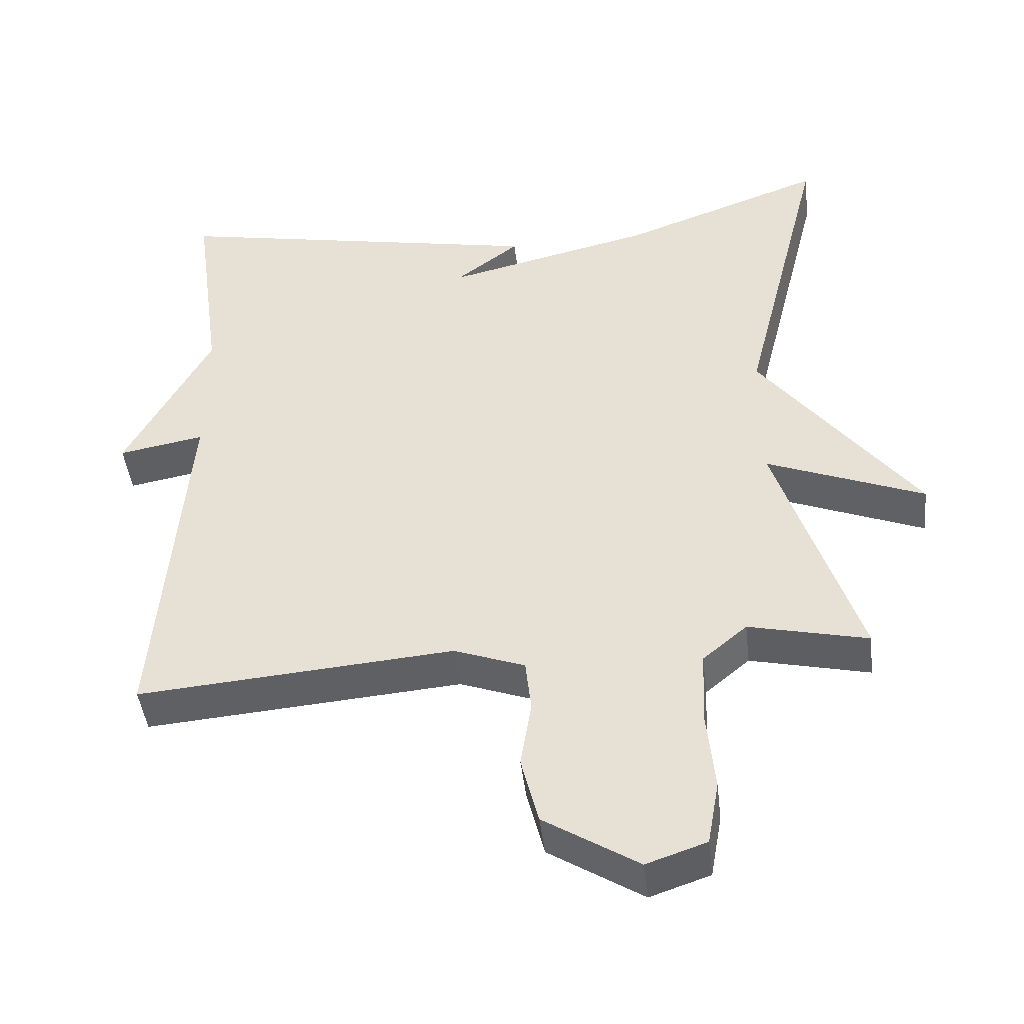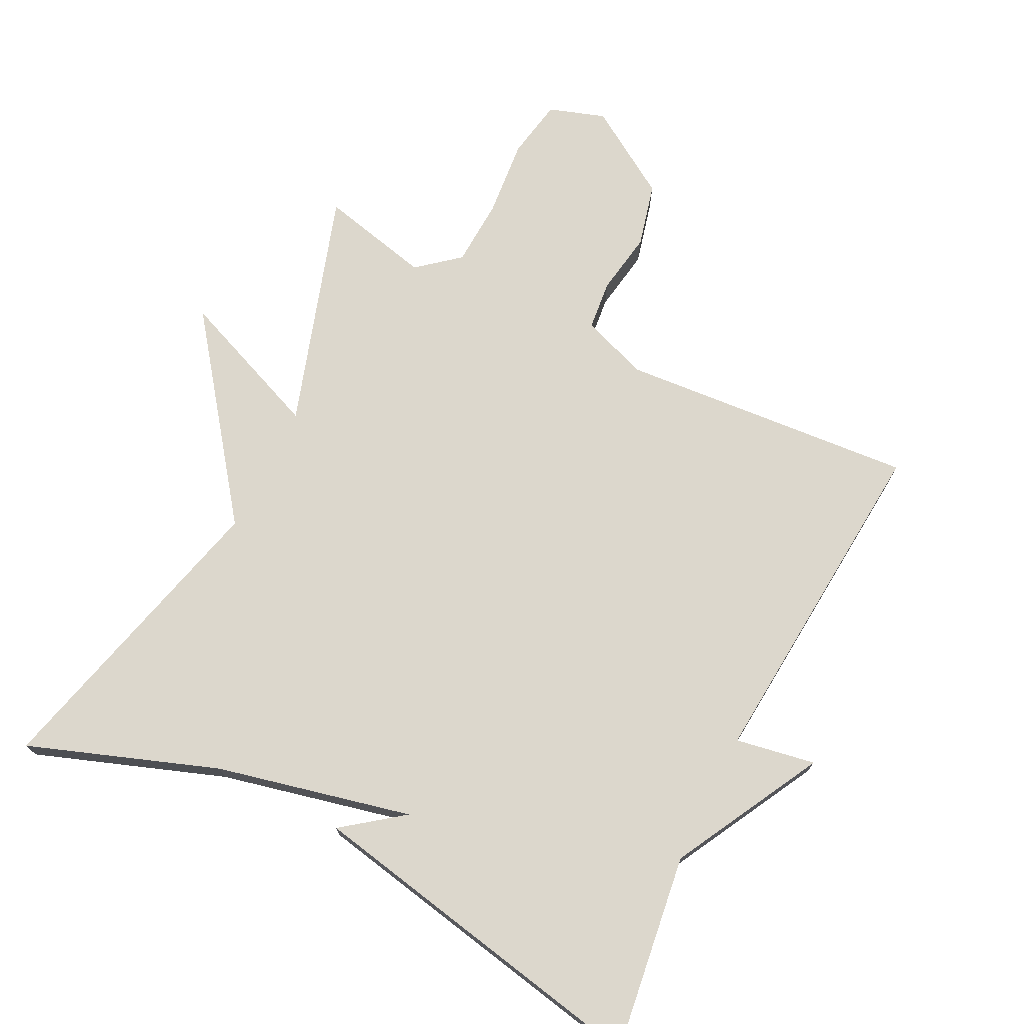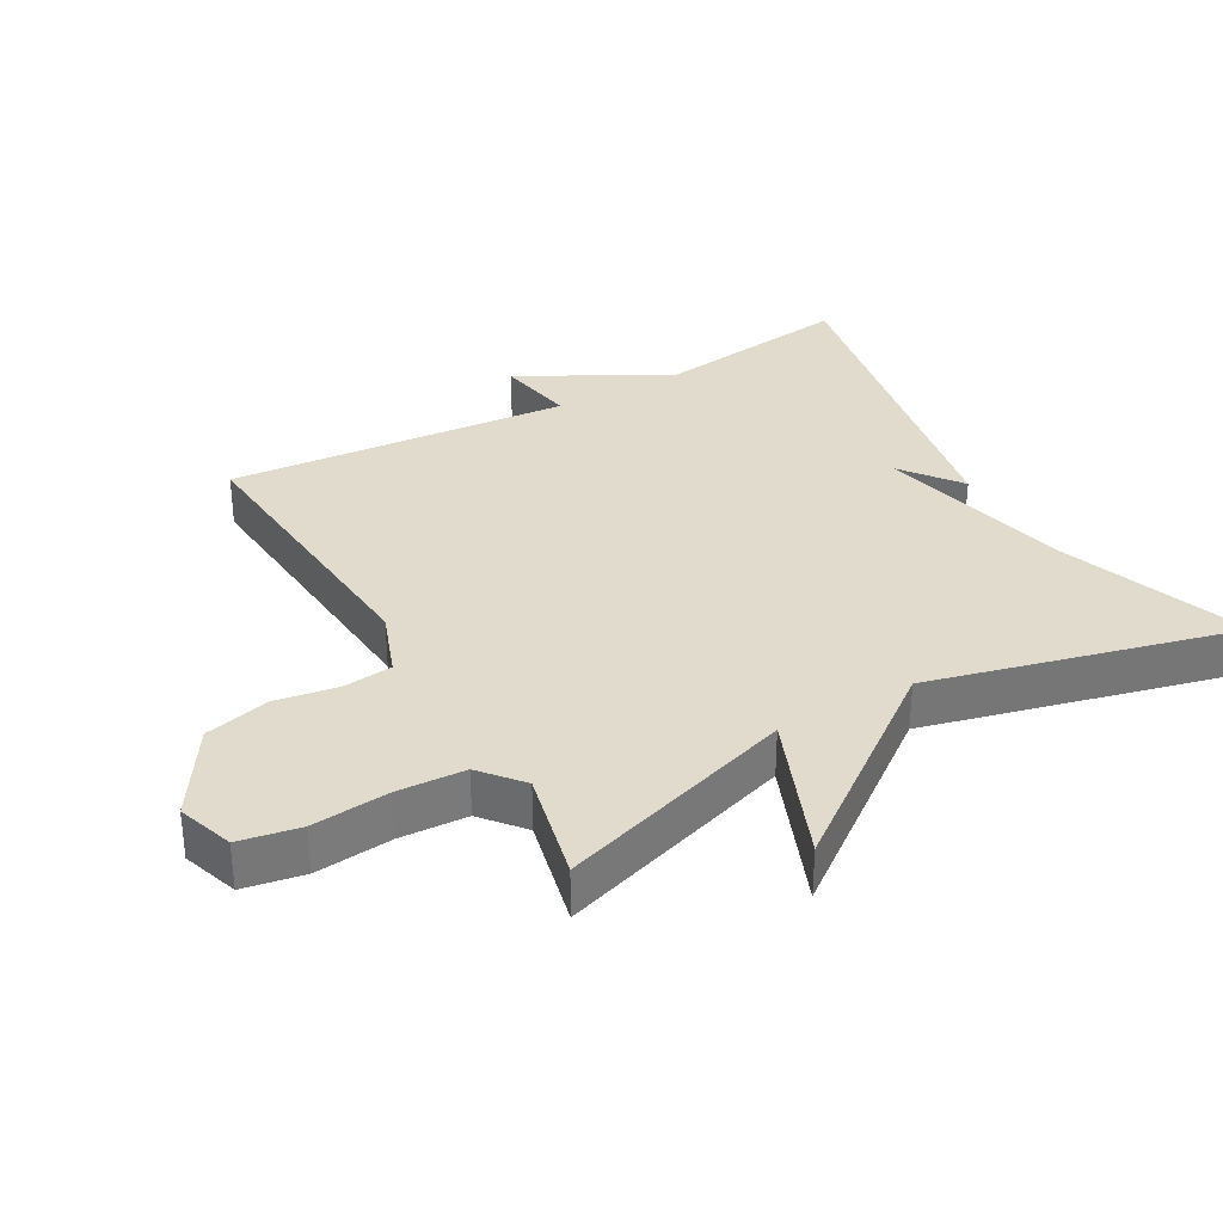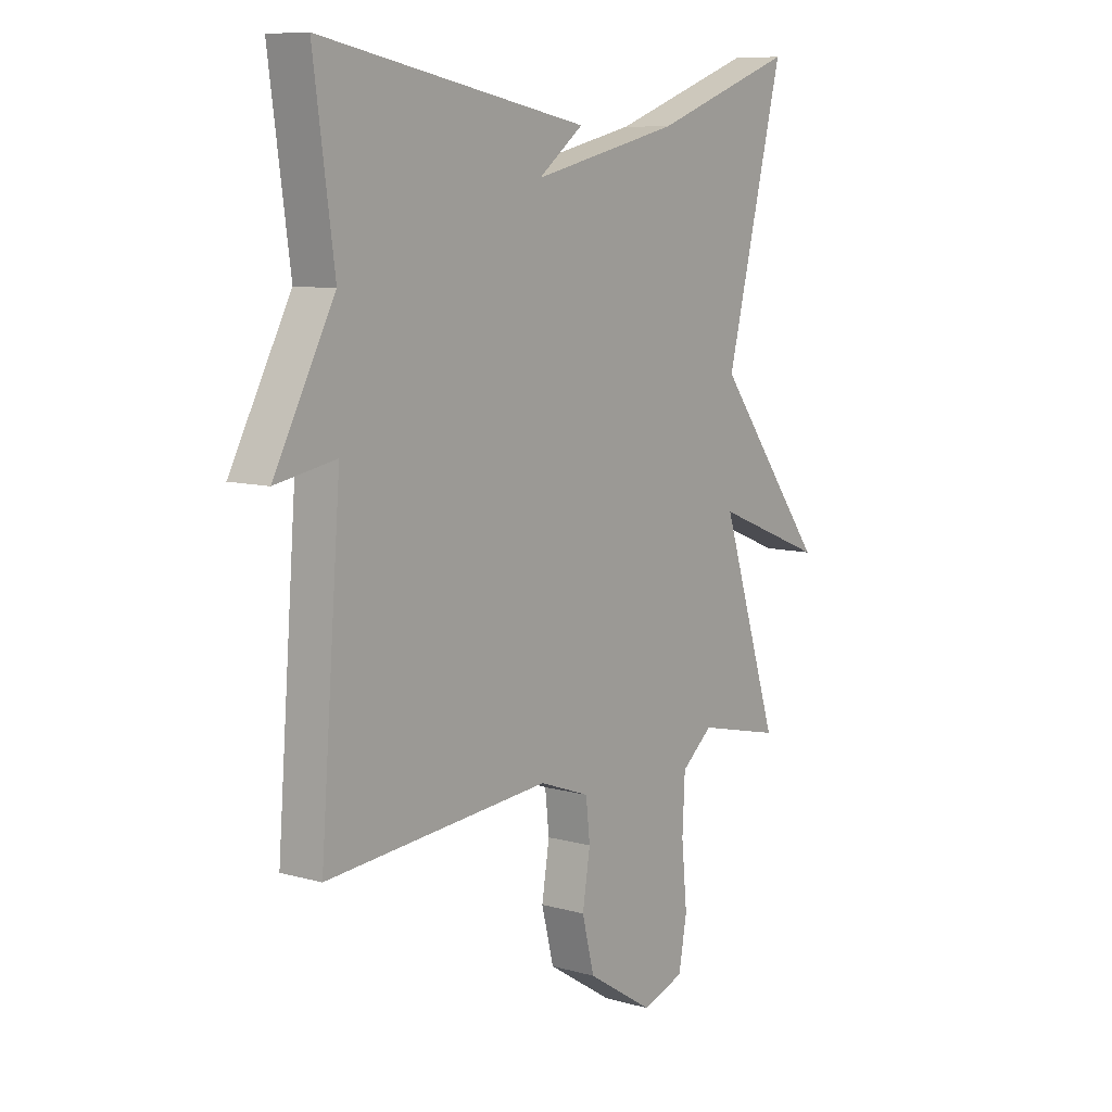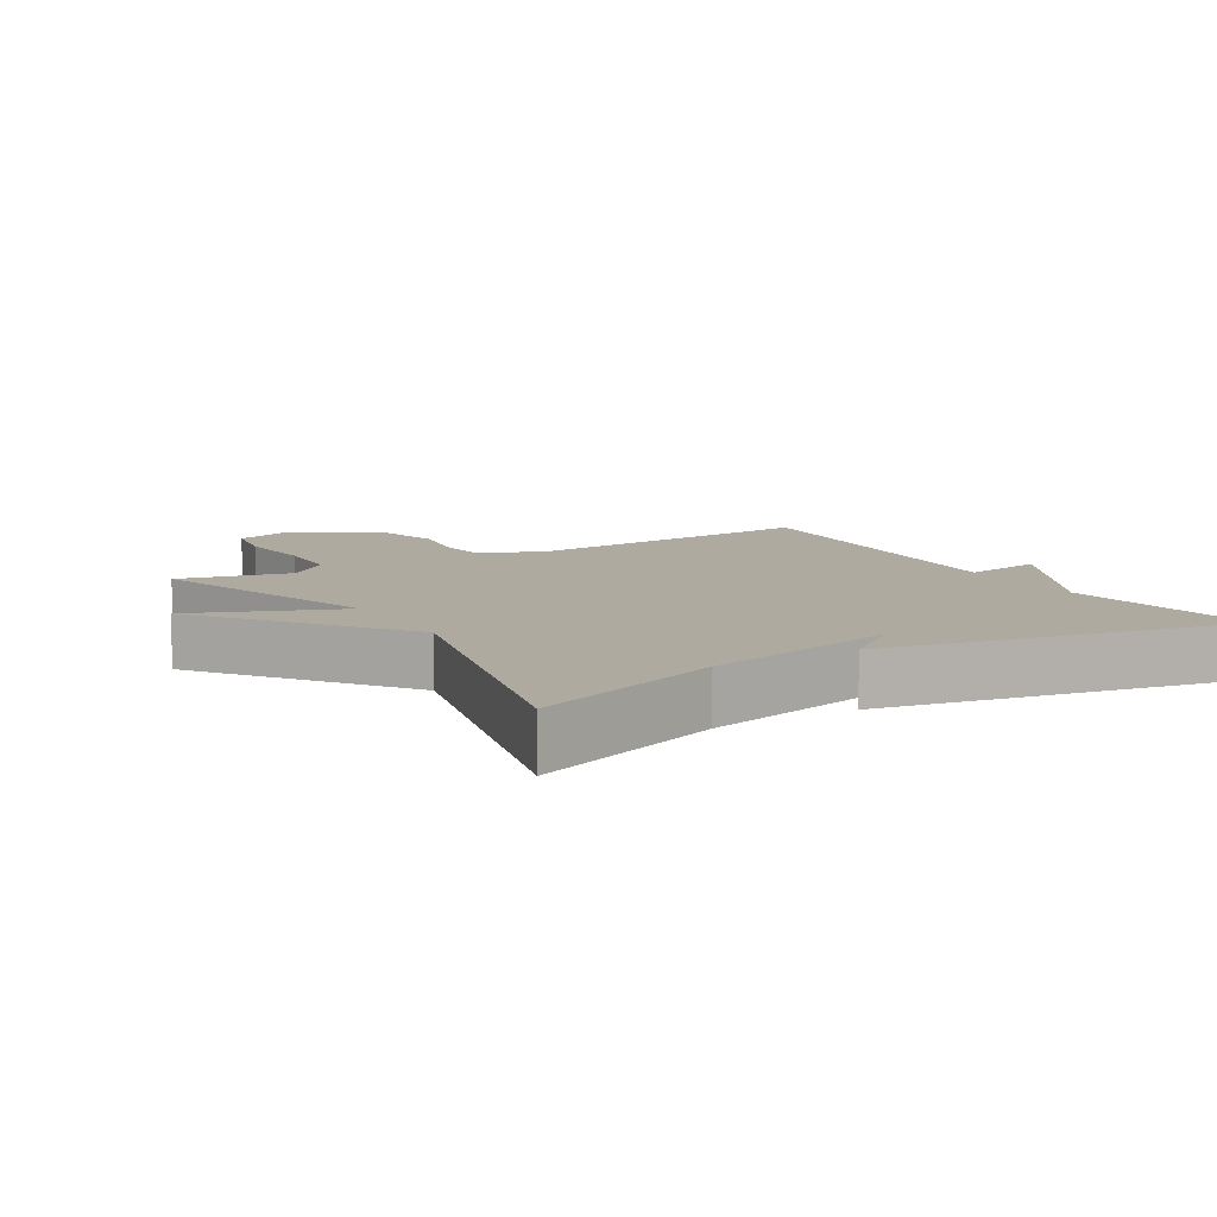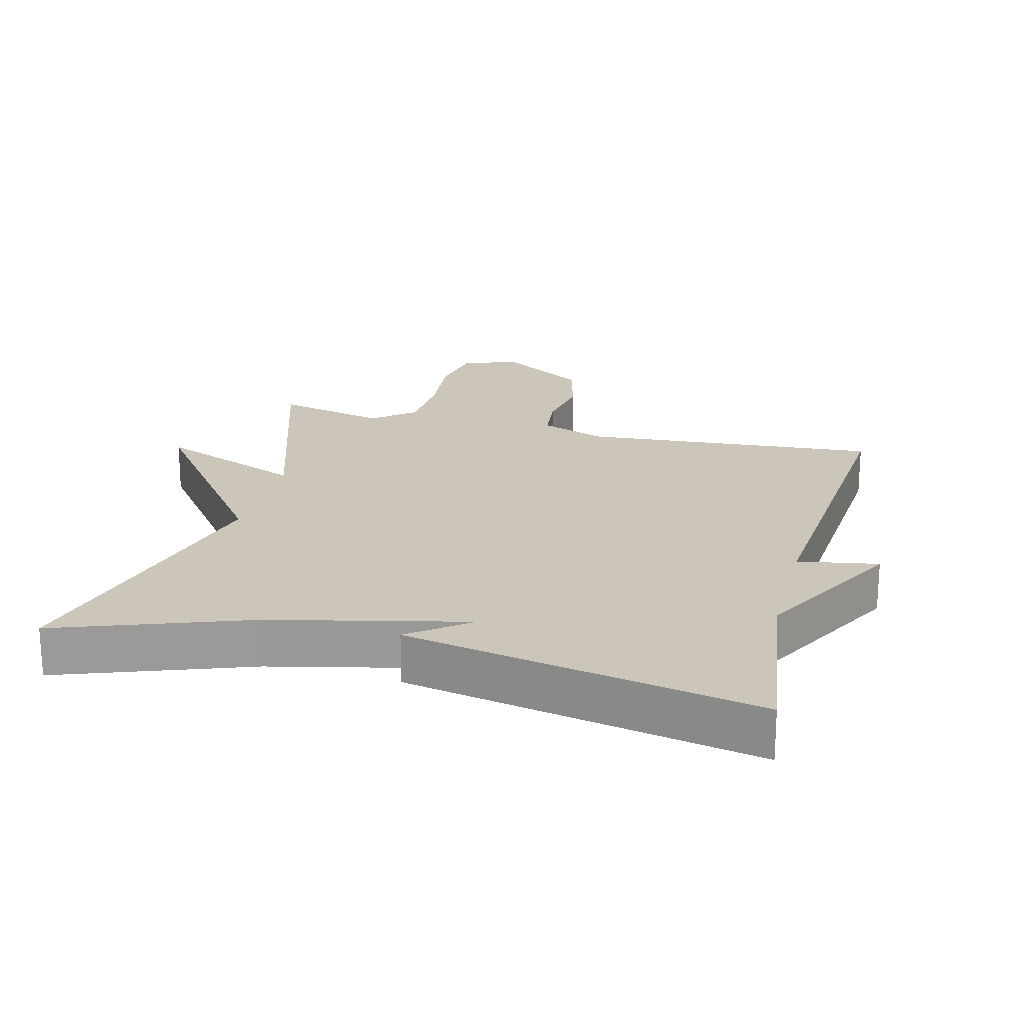
<metadata>
{"format":"obj","ext":"obj","renderer":"f3d","projection":"perspective","resolution":1024,"background":"white","views":[{"elev":-44.8,"azim":-173.4,"up":"+Z"},{"elev":72.9,"azim":26.7,"up":"+Y"},{"elev":33.3,"azim":-119.4,"up":"+Y"},{"elev":9.0,"azim":126.9,"up":"+Z"},{"elev":9.5,"azim":-30.9,"up":"+Y"},{"elev":21.0,"azim":14.4,"up":"+Y"}]}
</metadata>
<code>
v -0.5 0.07 -0.5
v -0.387 0.07 -0.151
v -0.604 0.07 -0.238
v -0.387 0.07 0.049
v -0.5 0.07 0.5
v -0.221 0.07 0.399
v 0.067 0.07 0.332
v -0.021 0.07 0.399
v 0.5 0.07 0.5
v 0.46 0.07 0.208
v 0.578 0.07 -0.013
v 0.46 0.07 0.008
v 0.5 0.07 -0.5
v 0.063 0.07 -0.465
v -0.035 0.07 -0.501
v -0.043 0.07 -0.574
v -0.028 0.07 -0.667
v -0.052 0.07 -0.762
v -0.182 0.07 -0.844
v -0.265 0.07 -0.816
v -0.281 0.07 -0.727
v -0.27 0.07 -0.613
v -0.275 0.07 -0.513
v -0.336 0.07 -0.462
v -0.5 0 -0.5
v -0.387 0 -0.151
v -0.604 0 -0.238
v -0.387 0 0.049
v -0.5 0 0.5
v -0.221 0 0.399
v 0.067 0 0.332
v -0.021 0 0.399
v 0.5 0 0.5
v 0.46 0 0.208
v 0.578 0 -0.013
v 0.46 0 0.008
v 0.5 0 -0.5
v 0.063 0 -0.465
v -0.035 0 -0.501
v -0.043 0 -0.574
v -0.028 0 -0.667
v -0.052 0 -0.762
v -0.182 0 -0.844
v -0.265 0 -0.816
v -0.281 0 -0.727
v -0.27 0 -0.613
v -0.275 0 -0.513
v -0.336 0 -0.462
f 20 21 22
f 19 20 22
f 18 19 22
f 17 18 22
f 16 17 22
f 15 16 22 23
f 14 15 23 24
f 12 13 14
f 10 11 12
f 10 12 14 24
f 7 8 9 10
f 6 7 10 24
f 4 5 6
f 2 3 4
f 2 4 6 24
f 1 2 24
f 46 45 44
f 46 44 43
f 46 43 42
f 46 42 41
f 46 41 40
f 47 46 40 39
f 48 47 39 38
f 38 37 36
f 36 35 34
f 48 38 36 34
f 34 33 32 31
f 48 34 31 30
f 30 29 28
f 28 27 26
f 48 30 28 26
f 48 26 25
f 1 25 26 2
f 2 26 27 3
f 3 27 28 4
f 4 28 29 5
f 5 29 30 6
f 6 30 31 7
f 7 31 32 8
f 8 32 33 9
f 9 33 34 10
f 10 34 35 11
f 11 35 36 12
f 12 36 37 13
f 13 37 38 14
f 14 38 39 15
f 15 39 40 16
f 16 40 41 17
f 17 41 42 18
f 18 42 43 19
f 19 43 44 20
f 20 44 45 21
f 21 45 46 22
f 22 46 47 23
f 23 47 48 24
f 24 48 25 1

</code>
